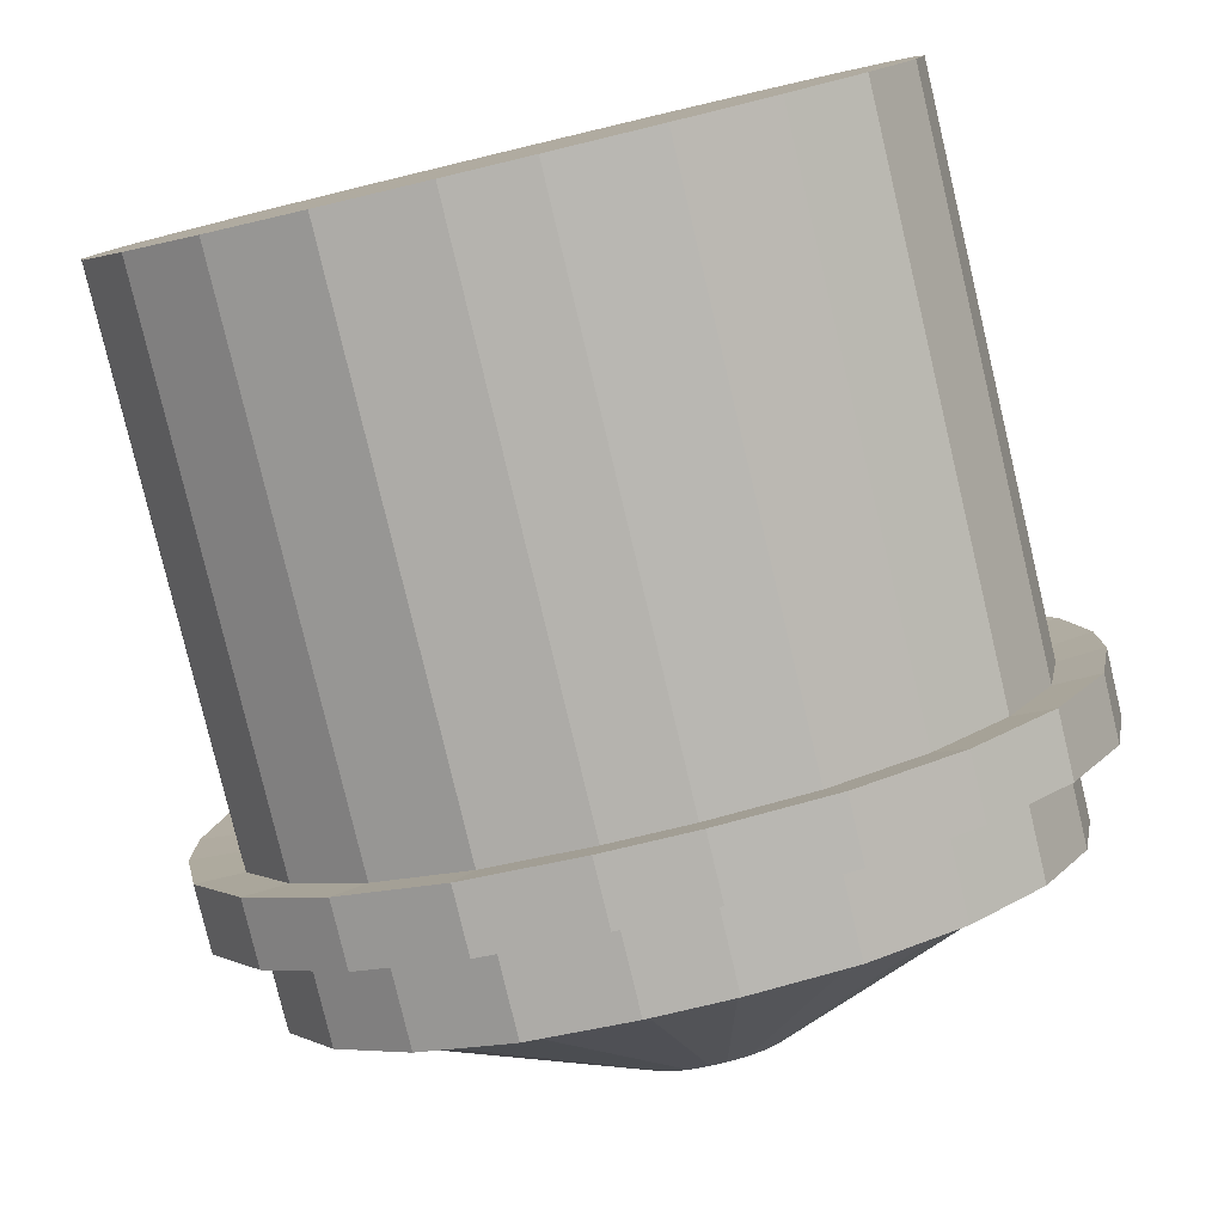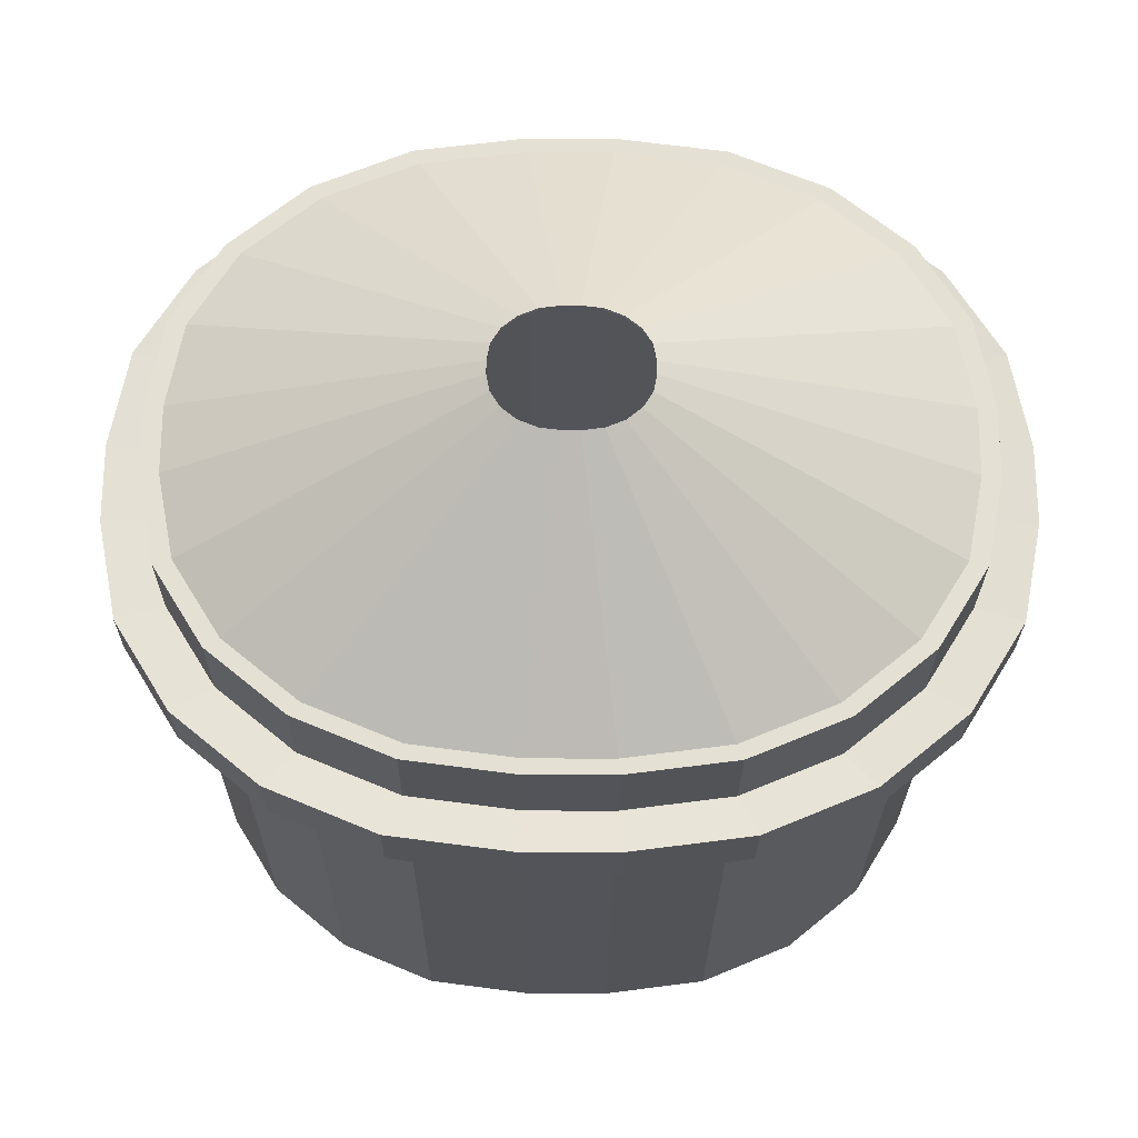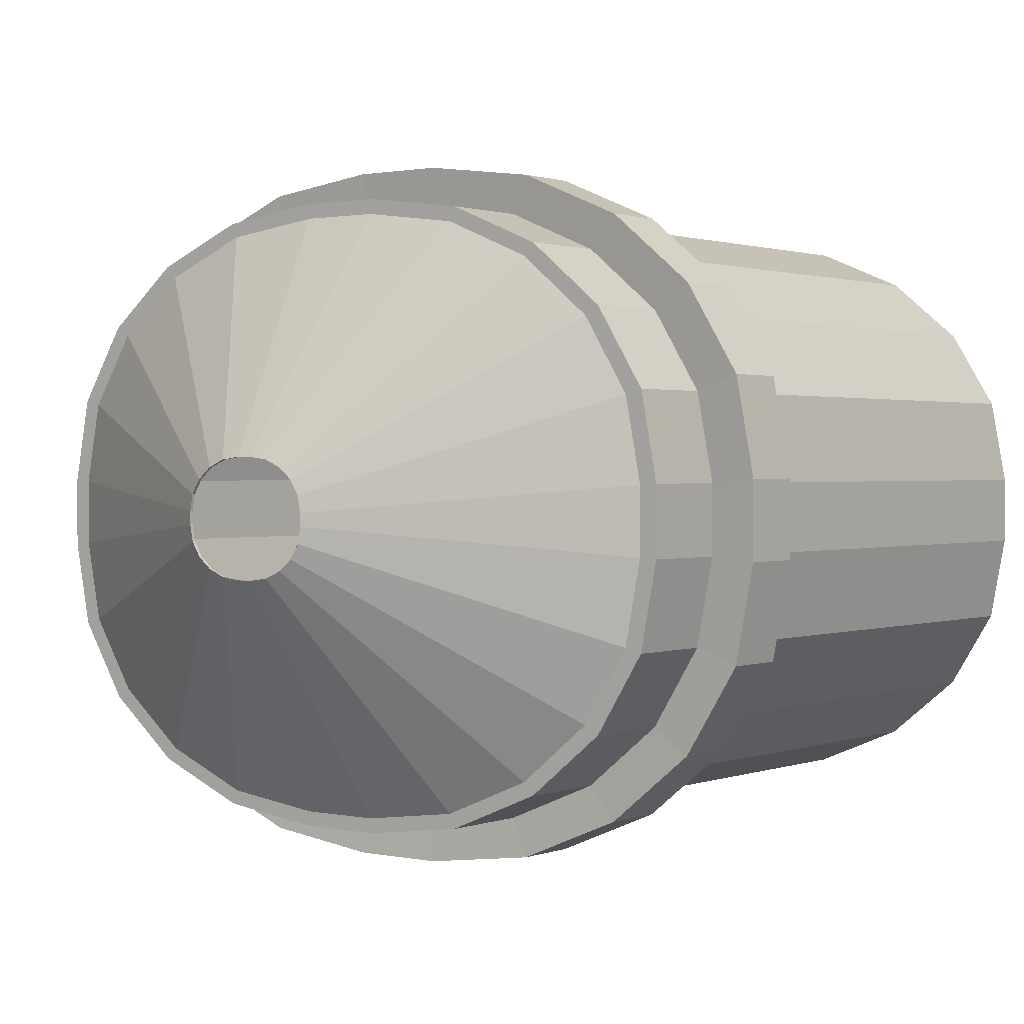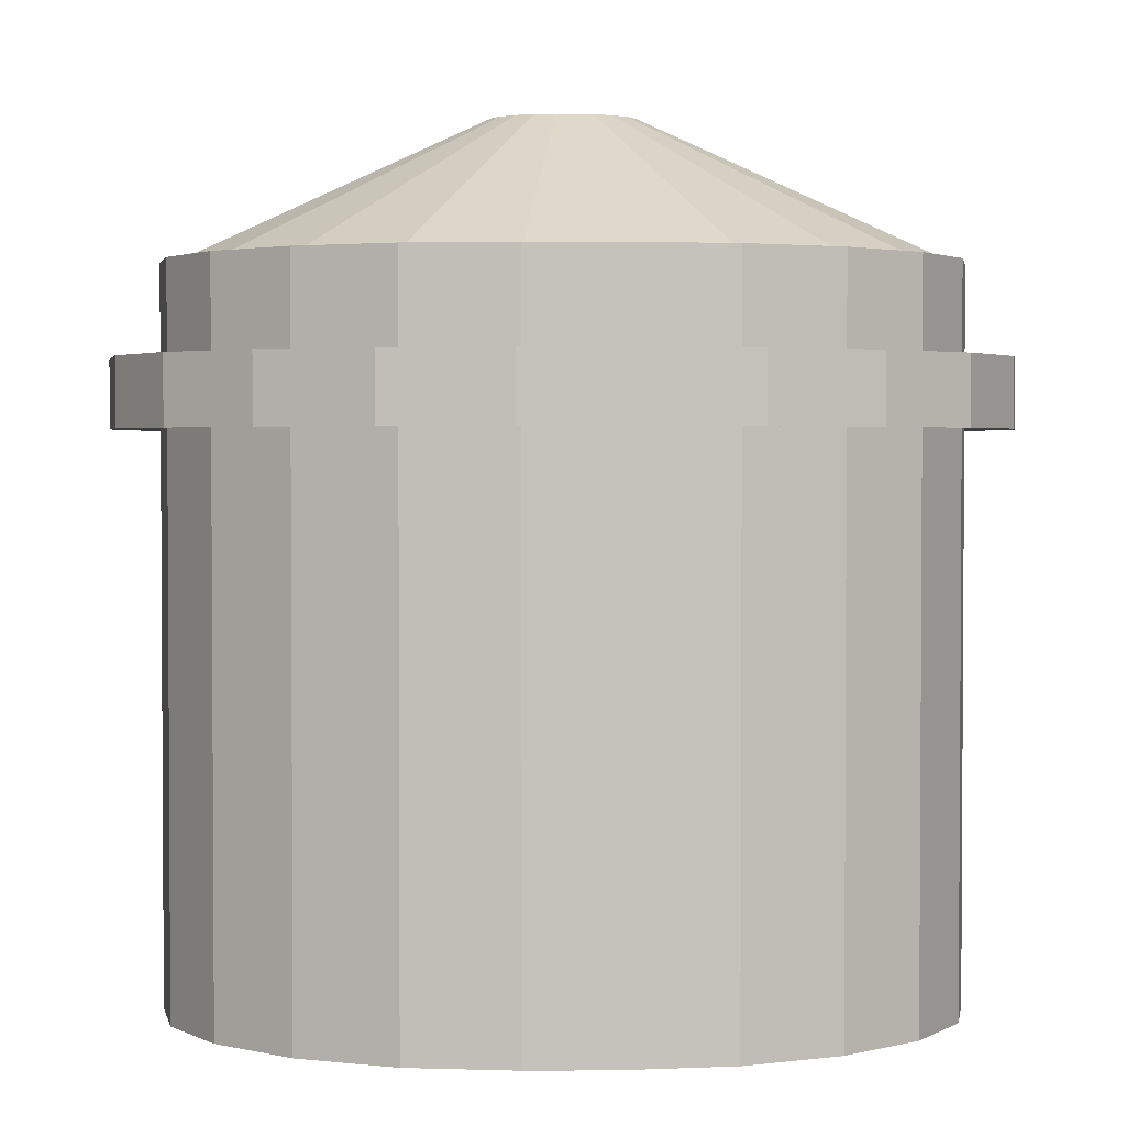
<metadata>
{"format":"obj","ext":"obj","renderer":"f3d","projection":"perspective","resolution":1024,"background":"white","views":[{"elev":-79.9,"azim":13.4,"up":"+Z"},{"elev":-23.7,"azim":179.7,"up":"+Z"},{"elev":1.1,"azim":-142.7,"up":"+Z"},{"elev":2.2,"azim":178.8,"up":"+Y"}]}
</metadata>
<code>
o Cube
v 0.3309 -0.2175 -2.492
v 3.023 -0.2175 -0.2727
v 1.163 -0.2175 -2.383
v 1.913 -0.2175 -2.068
v 2.509 -0.2175 -1.577
v 2.891 -0.2175 -0.9584
v 3.023 -0.2175 0.2727
v 0.3309 -0.2175 2.492
v 2.891 -0.2175 0.9584
v 2.509 -0.2175 1.577
v 1.913 -0.2175 2.068
v 1.163 -0.2175 2.383
v -0.3309 -0.2175 2.492
v -3.023 -0.2175 0.2727
v -1.163 -0.2175 2.383
v -1.913 -0.2175 2.068
v -2.509 -0.2175 1.577
v -2.891 -0.2175 0.9584
v -3.023 -0.2175 -0.2727
v -0.3309 -0.2175 -2.492
v -2.891 -0.2175 -0.9584
v -2.509 -0.2175 -1.577
v -1.913 -0.2175 -2.068
v -1.163 -0.2175 -2.383
v 2.882 0.2175 -0.2636
v 0.3198 0.2175 -2.375
v 2.756 0.2175 -0.922
v 2.393 0.2175 -1.508
v 1.829 0.2175 -1.973
v 1.119 0.2175 -2.271
v 0.3198 0.2175 2.375
v 2.882 0.2175 0.2636
v 1.119 0.2175 2.271
v 1.829 0.2175 1.973
v 2.393 0.2175 1.508
v 2.756 0.2175 0.922
v -2.882 0.2175 0.2636
v -0.3198 0.2175 2.375
v -2.756 0.2175 0.922
v -2.393 0.2175 1.508
v -1.829 0.2175 1.973
v -1.119 0.2175 2.271
v -0.3198 0.2175 -2.375
v -2.882 0.2175 -0.2636
v -1.119 0.2175 -2.271
v -1.829 0.2175 -1.973
v -2.393 0.2175 -1.508
v -2.756 0.2175 -0.922
v 0.3309 0.2175 -2.492
v 1.163 0.2175 -2.383
v 1.913 0.2175 -2.068
v 2.509 0.2175 -1.577
v 2.891 0.2175 -0.9584
v 3.023 0.2175 -0.2727
v 3.023 0.2175 0.2727
v 2.891 0.2175 0.9584
v 2.509 0.2175 1.577
v 1.913 0.2175 2.068
v 1.163 0.2175 2.383
v 0.3309 0.2175 2.492
v -0.3309 0.2175 2.492
v -1.163 0.2175 2.383
v -1.913 0.2175 2.068
v -2.509 0.2175 1.577
v -2.891 0.2175 0.9584
v -3.023 0.2175 0.2727
v -3.023 0.2175 -0.2727
v -2.891 0.2175 -0.9584
v -2.509 0.2175 -1.577
v -1.913 0.2175 -2.068
v -1.163 0.2175 -2.383
v -0.3309 0.2175 -2.492
v 0.3309 5.39 -2.492
v 1.163 5.39 -2.383
v 1.913 5.39 -2.068
v 2.509 5.39 -1.577
v 2.891 5.39 -0.9584
v 3.023 5.39 -0.2727
v 3.023 5.39 0.2727
v 2.891 5.39 0.9584
v 2.509 5.39 1.577
v 1.913 5.39 2.068
v 1.163 5.39 2.383
v 0.3309 5.39 2.492
v -0.3309 5.39 2.492
v -1.163 5.39 2.383
v -1.913 5.39 2.068
v -2.509 5.39 1.577
v -2.891 5.39 0.9584
v -3.023 5.39 0.2727
v -3.023 5.39 -0.2727
v -2.891 5.39 -0.9584
v -2.509 5.39 -1.577
v -1.913 5.39 -2.068
v -1.163 5.39 -2.383
v -0.3309 5.39 -2.492
v 0.3198 5.39 -2.375
v 1.119 5.39 -2.271
v 1.829 5.39 -1.973
v 2.393 5.39 -1.508
v 2.756 5.39 -0.922
v 2.882 5.39 -0.2636
v 2.882 5.39 0.2636
v 2.756 5.39 0.922
v 2.393 5.39 1.508
v 1.829 5.39 1.973
v 1.119 5.39 2.271
v 0.3198 5.39 2.375
v -0.3198 5.39 2.375
v -1.119 5.39 2.271
v -1.829 5.39 1.973
v -2.393 5.39 1.508
v -2.756 5.39 0.922
v -2.882 5.39 0.2636
v -2.882 5.39 -0.2636
v -2.756 5.39 -0.922
v -2.393 5.39 -1.508
v -1.829 5.39 -1.973
v -1.119 5.39 -2.271
v -0.3198 5.39 -2.375
v -0.3309 4.645 -2.492
v -0.3309 4.18 -2.492
v 2.509 4.645 -1.577
v 2.509 4.18 -1.577
v 2.509 4.645 1.577
v 2.509 4.18 1.577
v 2.891 4.18 0.9584
v 2.891 4.645 0.9584
v -1.163 4.645 2.383
v -1.163 4.18 2.383
v -0.3309 4.18 2.492
v -0.3309 4.645 2.492
v -3.023 4.645 0.2727
v -3.023 4.18 0.2727
v -2.891 4.18 0.9584
v -2.891 4.645 0.9584
v -1.163 4.645 -2.383
v -1.163 4.18 -2.383
v -1.913 4.18 -2.068
v -1.913 4.645 -2.068
v 1.913 4.645 -2.068
v 1.913 4.18 -2.068
v 1.163 4.18 -2.383
v 1.163 4.645 -2.383
v -3.023 4.18 -0.2727
v -3.023 4.645 -0.2727
v -2.891 4.645 -0.9584
v -2.891 4.18 -0.9584
v -1.913 4.645 2.068
v -1.913 4.18 2.068
v 1.913 4.645 2.068
v 1.913 4.18 2.068
v 2.891 4.645 -0.9584
v 2.891 4.18 -0.9584
v 3.023 4.18 -0.2727
v 3.023 4.645 -0.2727
v 3.023 4.645 0.2727
v 3.023 4.18 0.2727
v -2.509 4.645 -1.577
v -2.509 4.18 -1.577
v -2.509 4.645 1.577
v -2.509 4.18 1.577
v 1.163 4.645 2.383
v 1.163 4.18 2.383
v 0.3309 4.645 -2.492
v 0.3309 4.18 -2.492
v 0.3309 4.18 2.492
v 0.3309 4.645 2.492
v -0.372 4.674 -2.801
v -0.372 4.151 -2.801
v 2.82 4.674 -1.773
v 2.82 4.151 -1.773
v 2.82 4.674 1.773
v 2.82 4.151 1.773
v 3.25 4.151 1.077
v 3.25 4.674 1.077
v -1.307 4.674 2.679
v -1.307 4.151 2.679
v -0.372 4.151 2.801
v -0.372 4.674 2.801
v -3.398 4.674 0.3066
v -3.398 4.151 0.3066
v -3.25 4.151 1.077
v -3.25 4.674 1.077
v -1.307 4.674 -2.679
v -1.307 4.151 -2.679
v -2.151 4.151 -2.325
v -2.151 4.674 -2.325
v 2.151 4.674 -2.325
v 2.151 4.151 -2.325
v 1.307 4.151 -2.679
v 1.307 4.674 -2.679
v -3.398 4.151 -0.3066
v -3.398 4.674 -0.3066
v -3.25 4.674 -1.077
v -3.25 4.151 -1.077
v -2.151 4.674 2.325
v -2.151 4.151 2.325
v 2.151 4.674 2.325
v 2.151 4.151 2.325
v 3.25 4.674 -1.077
v 3.25 4.151 -1.077
v 3.398 4.151 -0.3066
v 3.398 4.674 -0.3066
v 3.398 4.674 0.3066
v 3.398 4.151 0.3066
v -2.82 4.674 -1.773
v -2.82 4.151 -1.773
v -2.82 4.674 1.773
v -2.82 4.151 1.773
v 1.307 4.674 2.679
v 1.307 4.151 2.679
v 0.372 4.674 -2.801
v 0.372 4.151 -2.801
v 0.372 4.151 2.801
v 0.372 4.674 2.801
v 2.882 5.262 -0.2636
v -1.829 5.262 -1.973
v 2.756 5.262 -0.922
v -2.393 5.262 -1.508
v 2.393 5.262 -1.508
v -2.882 5.262 -0.2636
v -2.756 5.262 -0.922
v 1.829 5.262 -1.973
v -2.756 5.262 0.922
v -2.882 5.262 0.2636
v 0.3198 5.262 -2.375
v 1.119 5.262 -2.271
v -1.119 5.262 -2.271
v 2.756 5.262 0.922
v 2.882 5.262 0.2636
v -0.3198 5.262 -2.375
v 2.393 5.262 1.508
v 1.829 5.262 1.973
v 1.119 5.262 2.271
v -0.3198 5.262 2.375
v 0.3198 5.262 2.375
v -1.119 5.262 2.271
v -1.829 5.262 1.973
v -2.393 5.262 1.508
v 0.5701 6.461 -0.05214
v 0.5701 6.486 -0.05214
v -0.3619 6.461 -0.3902
v -0.3619 6.486 -0.3902
v 0.5451 6.461 -0.1824
v 0.5451 6.486 -0.1824
v -0.4735 6.461 -0.2983
v -0.4735 6.486 -0.2983
v 0.4735 6.461 -0.2983
v 0.4735 6.486 -0.2983
v -0.5451 6.461 -0.1824
v -0.5451 6.486 -0.1824
v 0.3619 6.461 -0.3902
v 0.3619 6.486 -0.3902
v -0.5701 6.461 0.05214
v -0.5701 6.486 0.05214
v 0.2213 6.461 -0.4493
v 0.2213 6.486 -0.4493
v 0.06326 6.486 -0.4699
v 0.5701 6.486 0.05214
v 0.5451 6.486 0.1824
v 0.4735 6.486 0.2983
v 0.3619 6.486 0.3902
v 0.2213 6.486 0.4493
v 0.06326 6.486 0.4699
v -0.06326 6.486 0.4699
v -0.2213 6.486 0.4493
v -0.3619 6.486 0.3902
v -0.4735 6.486 0.2983
v -0.5451 6.486 0.1824
v -0.5701 6.486 -0.05214
v -0.2213 6.486 -0.4493
v -0.06326 6.486 -0.4699
v -0.2213 6.461 -0.4493
v 0.5451 6.461 0.1824
v -0.06326 6.461 -0.4699
v 0.4735 6.461 0.2983
v 0.3619 6.461 0.3902
v 0.2213 6.461 0.4493
v -0.06326 6.461 0.4699
v -0.2213 6.461 0.4493
v -0.3619 6.461 0.3902
v -0.4735 6.461 0.2983
v -0.5701 6.461 -0.05214
v -0.5451 6.461 0.1824
v 0.06326 6.461 -0.4699
v 0.5701 6.461 0.05214
v 0.06326 6.461 0.4699
g Cube_Cube_Material
f 1 72 49
f 20 8 14
f 66 19 14
f 32 44 38
f 60 13 8
f 49 3 1
f 50 4 3
f 51 5 4
f 52 6 5
f 53 2 6
f 55 9 7
f 56 10 9
f 57 11 10
f 58 12 11
f 59 8 12
f 61 15 13
f 62 16 15
f 63 17 16
f 64 18 17
f 65 14 18
f 67 21 19
f 68 22 21
f 22 70 23
f 70 24 23
f 71 20 24
f 54 7 2
f 123 77 153
f 115 252 116
f 125 82 151
f 227 276 232
f 129 87 149
f 98 254 99
f 146 92 147
f 231 275 287
f 114 270 256
f 235 278 234
f 137 96 121
f 97 258 98
f 141 76 123
f 128 81 125
f 229 243 218
f 132 86 129
f 113 269 270
f 236 288 237
f 217 245 219
f 136 90 133
f 111 269 112
f 140 95 137
f 144 75 141
f 237 279 235
f 98 73 97
f 99 74 98
f 100 75 99
f 100 77 76
f 101 78 77
f 104 79 103
f 105 80 104
f 105 82 81
f 107 82 106
f 107 84 83
f 110 85 109
f 111 86 110
f 112 87 111
f 113 88 112
f 113 90 89
f 116 91 115
f 117 92 116
f 118 93 117
f 119 94 118
f 119 96 95
f 102 79 78
f 120 73 96
f 109 84 108
f 114 91 90
f 156 79 157
f 218 247 220
f 110 268 111
f 222 255 226
f 147 93 159
f 219 249 221
f 149 88 161
f 109 267 110
f 151 83 163
f 114 271 115
f 153 78 156
f 236 281 280
f 223 247 251
f 121 73 165
f 165 74 144
f 159 94 140
f 108 264 265
f 161 89 136
f 168 85 132
f 163 84 168
f 108 266 109
f 133 91 146
f 238 282 281
f 157 80 128
f 56 158 127
f 140 185 188
f 67 134 145
f 134 193 145
f 59 167 60
f 150 178 198
f 60 131 61
f 165 169 121
f 64 135 65
f 139 186 138
f 70 160 139
f 128 205 157
f 50 166 143
f 147 194 146
f 72 166 49
f 122 214 166
f 53 155 54
f 141 192 144
f 58 164 59
f 127 206 175
f 63 162 64
f 148 193 196
f 68 160 69
f 144 213 165
f 54 158 55
f 142 191 190
f 50 142 51
f 137 169 185
f 70 138 71
f 143 214 191
f 65 134 66
f 157 204 156
f 61 130 62
f 138 170 122
f 56 126 57
f 159 188 207
f 51 124 52
f 158 203 206
f 71 122 72
f 123 189 141
f 67 148 68
f 160 187 139
f 62 150 63
f 159 195 147
f 57 152 58
f 124 190 172
f 52 154 53
f 161 184 209
f 175 205 176
f 193 181 194
f 215 211 216
f 215 180 179
f 183 209 184
f 187 207 188
f 191 213 192
f 170 213 214
f 203 201 204
f 200 211 212
f 198 209 210
f 196 207 208
f 203 205 206
f 191 189 190
f 187 185 186
f 183 181 182
f 179 177 178
f 175 173 174
f 190 171 172
f 186 169 170
f 193 195 196
f 178 197 198
f 174 199 200
f 172 201 202
f 154 203 155
f 149 177 129
f 133 194 181
f 135 182 134
f 153 204 201
f 126 200 152
f 164 215 167
f 136 181 184
f 152 212 164
f 151 173 125
f 163 216 211
f 130 179 178
f 151 211 199
f 124 202 154
f 131 215 179
f 129 180 132
f 162 198 210
f 123 201 171
f 132 216 168
f 126 175 174
f 161 197 149
f 162 183 135
f 125 176 128
f 160 196 208
f 39 240 40
f 40 239 41
f 41 238 42
f 42 236 38
f 44 226 37
f 31 235 33
f 38 237 31
f 33 234 34
f 26 232 43
f 34 233 35
f 32 217 25
f 30 227 26
f 37 225 39
f 29 228 30
f 48 222 44
f 28 224 29
f 47 223 48
f 27 221 28
f 46 220 47
f 25 219 27
f 45 218 46
f 36 231 32
f 43 229 45
f 35 230 36
f 277 261 275
f 276 272 274
f 275 260 287
f 274 244 243
f 241 246 245
f 243 248 247
f 245 250 249
f 247 252 251
f 249 254 253
f 251 271 284
f 253 258 257
f 255 270 285
f 257 259 286
f 287 242 241
f 278 262 277
f 286 273 276
f 279 263 278
f 280 265 288
f 288 264 279
f 284 256 255
f 281 266 280
f 282 267 281
f 283 268 282
f 285 269 283
f 232 274 229
f 99 250 100
f 234 277 233
f 116 248 117
f 230 277 275
f 101 250 246
f 231 241 217
f 117 244 118
f 102 246 242
f 227 257 286
f 119 244 272
f 103 261 104
f 226 285 225
f 120 272 273
f 104 262 105
f 228 253 257
f 225 283 240
f 102 260 103
f 105 263 106
f 222 251 284
f 240 282 239
f 120 259 97
f 107 263 264
f 221 253 224
f 1 20 72
f 20 1 2
f 1 3 5
f 3 4 5
f 5 6 2
f 2 7 8
f 7 9 8
f 9 10 8
f 10 11 8
f 11 12 8
f 8 13 14
f 13 15 17
f 15 16 17
f 17 18 14
f 14 19 20
f 19 21 20
f 21 22 23
f 23 24 20
f 1 5 2
f 20 2 8
f 13 17 14
f 21 23 20
f 66 67 19
f 32 25 26
f 25 27 30
f 30 27 29
f 27 28 29
f 30 26 25
f 26 43 44
f 43 45 44
f 45 46 47
f 47 48 45
f 48 44 45
f 44 37 38
f 37 39 42
f 42 39 41
f 39 40 41
f 42 38 37
f 38 31 32
f 31 33 32
f 33 34 35
f 35 36 33
f 36 32 33
f 32 26 44
f 60 61 13
f 49 50 3
f 50 51 4
f 51 52 5
f 52 53 6
f 53 54 2
f 55 56 9
f 56 57 10
f 57 58 11
f 58 59 12
f 59 60 8
f 61 62 15
f 62 63 16
f 63 64 17
f 64 65 18
f 65 66 14
f 67 68 21
f 68 69 22
f 22 69 70
f 70 71 24
f 71 72 20
f 54 55 7
f 123 76 77
f 115 271 252
f 125 81 82
f 227 286 276
f 129 86 87
f 98 258 254
f 146 91 92
f 231 230 275
f 114 113 270
f 235 279 278
f 137 95 96
f 97 259 258
f 141 75 76
f 128 80 81
f 229 274 243
f 132 85 86
f 113 112 269
f 236 280 288
f 217 241 245
f 136 89 90
f 111 268 269
f 140 94 95
f 144 74 75
f 237 288 279
f 98 74 73
f 99 75 74
f 100 76 75
f 100 101 77
f 101 102 78
f 104 80 79
f 105 81 80
f 105 106 82
f 107 83 82
f 107 108 84
f 110 86 85
f 111 87 86
f 112 88 87
f 113 89 88
f 113 114 90
f 116 92 91
f 117 93 92
f 118 94 93
f 119 95 94
f 119 120 96
f 102 103 79
f 120 97 73
f 109 85 84
f 114 115 91
f 156 78 79
f 218 243 247
f 110 267 268
f 222 284 255
f 147 92 93
f 219 245 249
f 149 87 88
f 109 266 267
f 151 82 83
f 114 256 271
f 153 77 78
f 236 238 281
f 223 220 247
f 121 96 73
f 165 73 74
f 159 93 94
f 108 107 264
f 161 88 89
f 168 84 85
f 163 83 84
f 108 265 266
f 133 90 91
f 238 239 282
f 157 79 80
f 56 55 158
f 140 137 185
f 67 66 134
f 134 182 193
f 59 164 167
f 150 130 178
f 60 167 131
f 165 213 169
f 64 162 135
f 139 187 186
f 70 69 160
f 128 176 205
f 50 49 166
f 147 195 194
f 72 122 166
f 122 170 214
f 53 154 155
f 141 189 192
f 58 152 164
f 127 158 206
f 63 150 162
f 148 145 193
f 68 148 160
f 144 192 213
f 54 155 158
f 142 143 191
f 50 143 142
f 137 121 169
f 70 139 138
f 143 166 214
f 65 135 134
f 157 205 204
f 61 131 130
f 138 186 170
f 56 127 126
f 159 140 188
f 51 142 124
f 158 155 203
f 71 138 122
f 123 171 189
f 67 145 148
f 160 208 187
f 62 130 150
f 159 207 195
f 57 126 152
f 124 142 190
f 52 124 154
f 161 136 184
f 175 206 205
f 193 182 181
f 215 212 211
f 215 216 180
f 183 210 209
f 187 208 207
f 191 214 213
f 170 169 213
f 203 202 201
f 200 199 211
f 198 197 209
f 196 195 207
f 203 204 205
f 191 192 189
f 187 188 185
f 183 184 181
f 179 180 177
f 175 176 173
f 190 189 171
f 186 185 169
f 193 194 195
f 178 177 197
f 174 173 199
f 172 171 201
f 154 202 203
f 149 197 177
f 133 146 194
f 135 183 182
f 153 156 204
f 126 174 200
f 164 212 215
f 136 133 181
f 152 200 212
f 151 199 173
f 163 168 216
f 130 131 179
f 151 163 211
f 124 172 202
f 131 167 215
f 129 177 180
f 162 150 198
f 123 153 201
f 132 180 216
f 126 127 175
f 161 209 197
f 162 210 183
f 125 173 176
f 160 148 196
f 39 225 240
f 40 240 239
f 41 239 238
f 42 238 236
f 44 222 226
f 31 237 235
f 38 236 237
f 33 235 234
f 26 227 232
f 34 234 233
f 32 231 217
f 30 228 227
f 37 226 225
f 29 224 228
f 48 223 222
f 28 221 224
f 47 220 223
f 27 219 221
f 46 218 220
f 25 217 219
f 45 229 218
f 36 230 231
f 43 232 229
f 35 233 230
f 277 262 261
f 276 273 272
f 275 261 260
f 274 272 244
f 241 242 246
f 243 244 248
f 245 246 250
f 247 248 252
f 249 250 254
f 251 252 271
f 253 254 258
f 255 256 270
f 257 258 259
f 287 260 242
f 278 263 262
f 286 259 273
f 279 264 263
f 280 266 265
f 288 265 264
f 284 271 256
f 281 267 266
f 282 268 267
f 283 269 268
f 285 270 269
f 232 276 274
f 99 254 250
f 234 278 277
f 116 252 248
f 230 233 277
f 101 100 250
f 231 287 241
f 117 248 244
f 102 101 246
f 227 228 257
f 119 118 244
f 103 260 261
f 226 255 285
f 120 119 272
f 104 261 262
f 228 224 253
f 225 285 283
f 102 242 260
f 105 262 263
f 222 223 251
f 240 283 282
f 120 273 259
f 107 106 263
f 221 249 253

</code>
